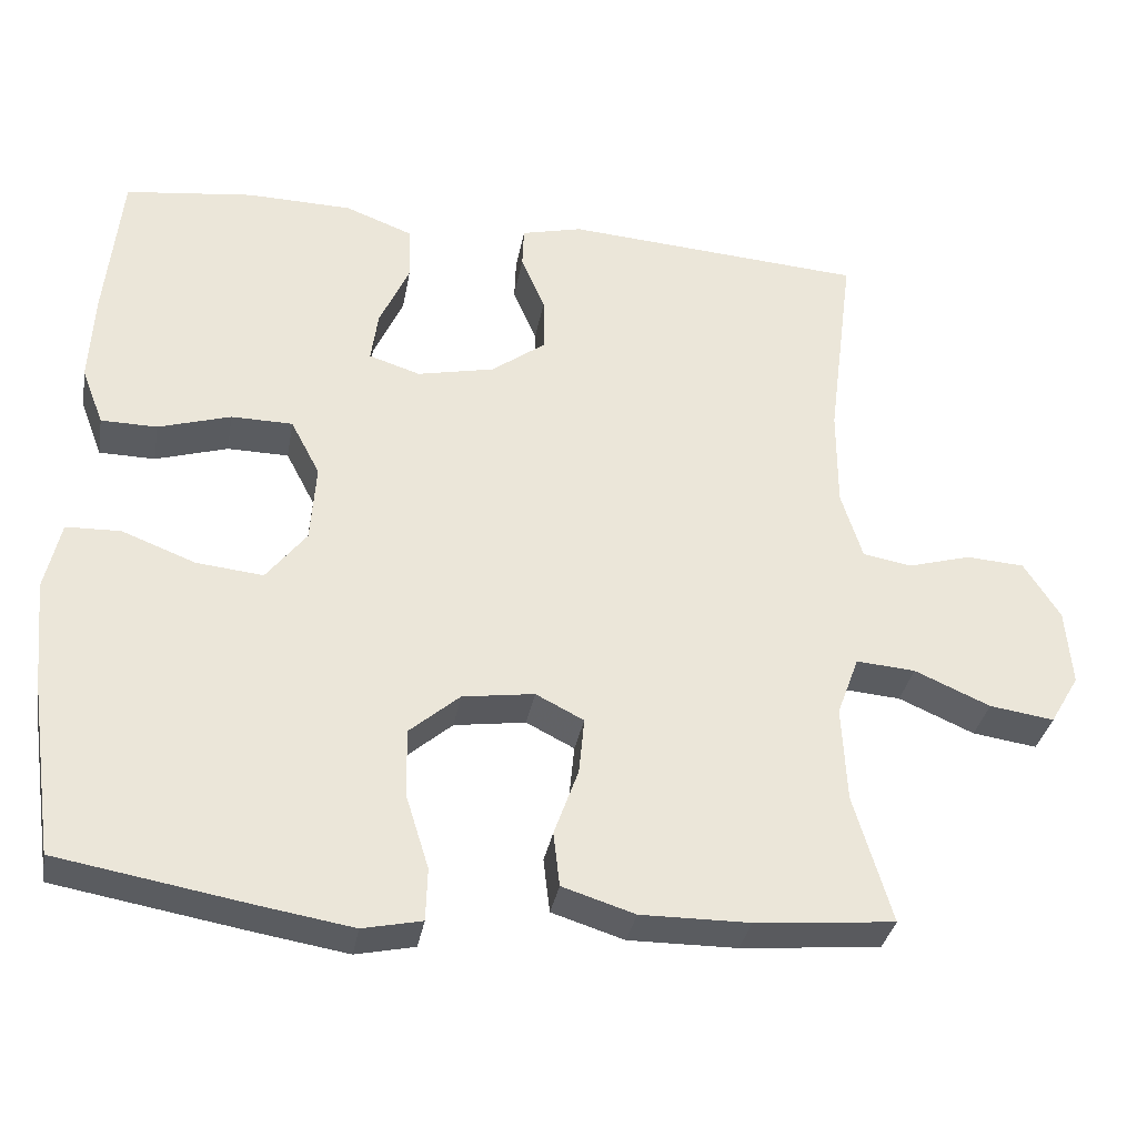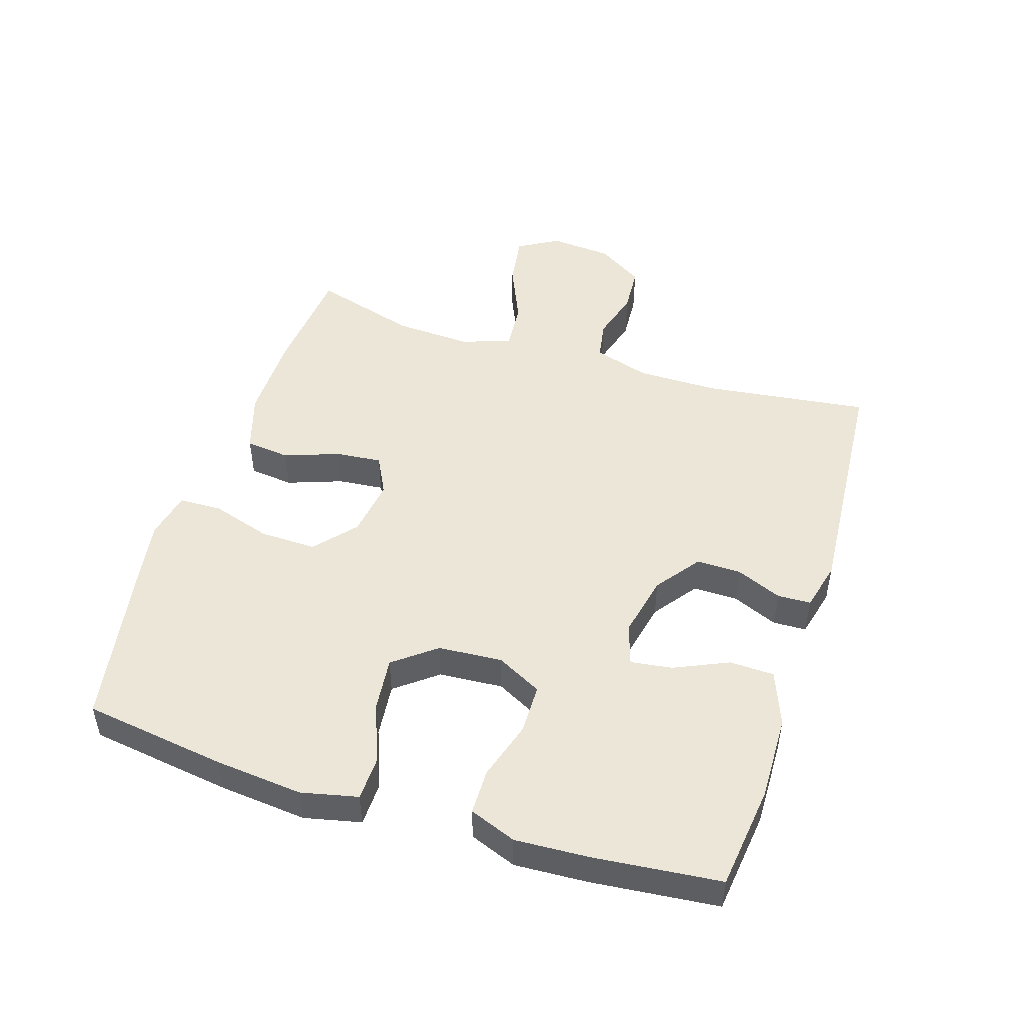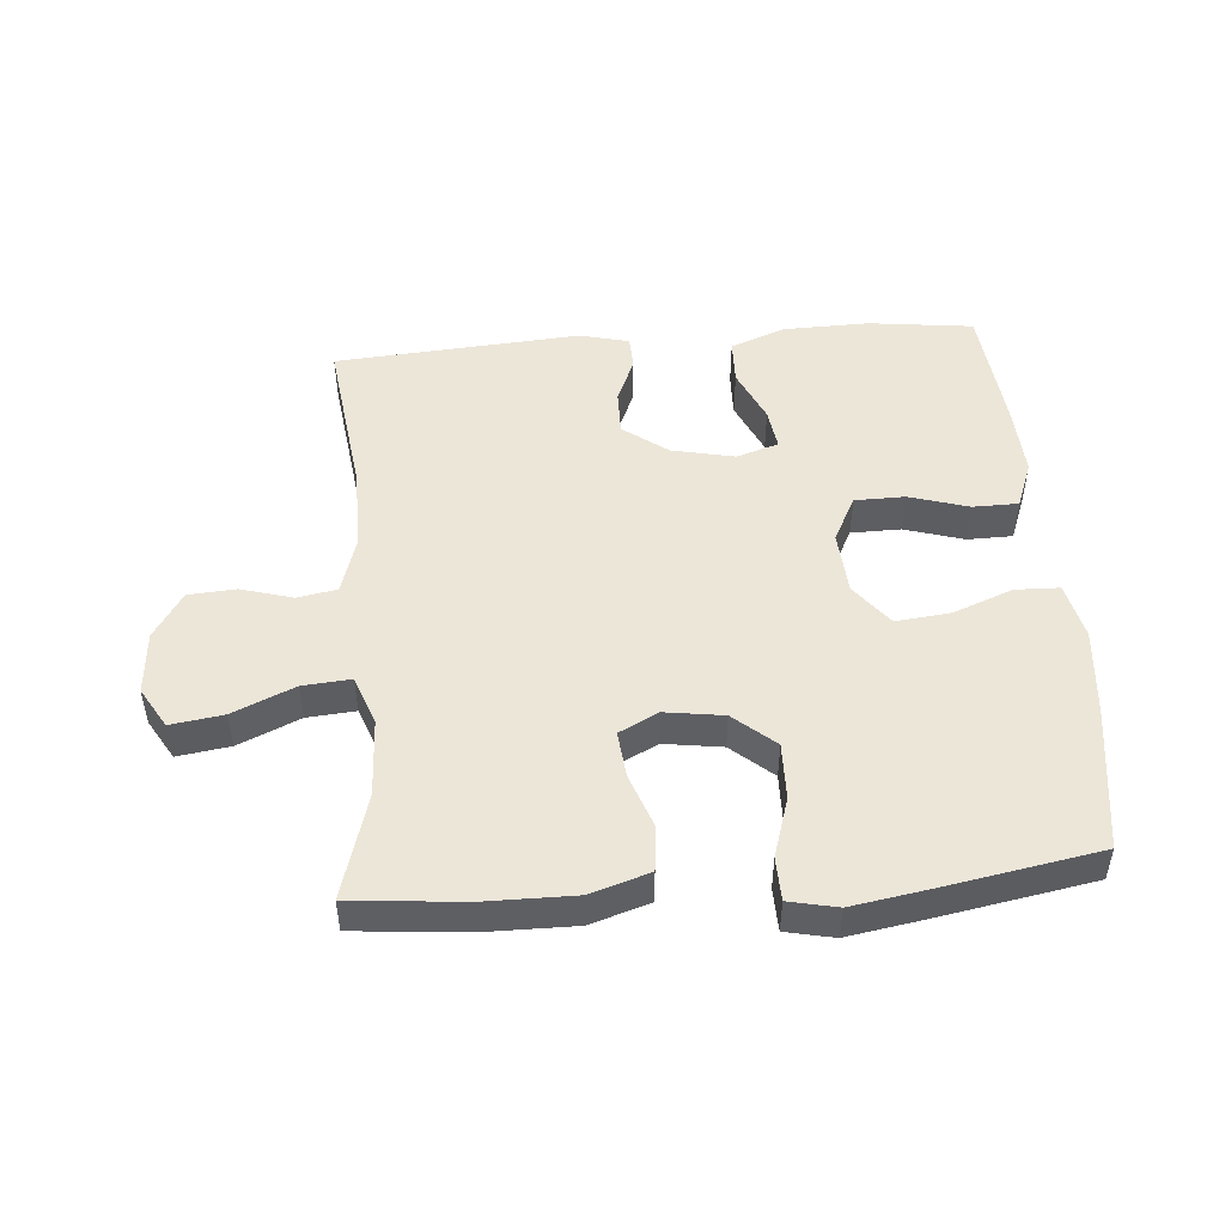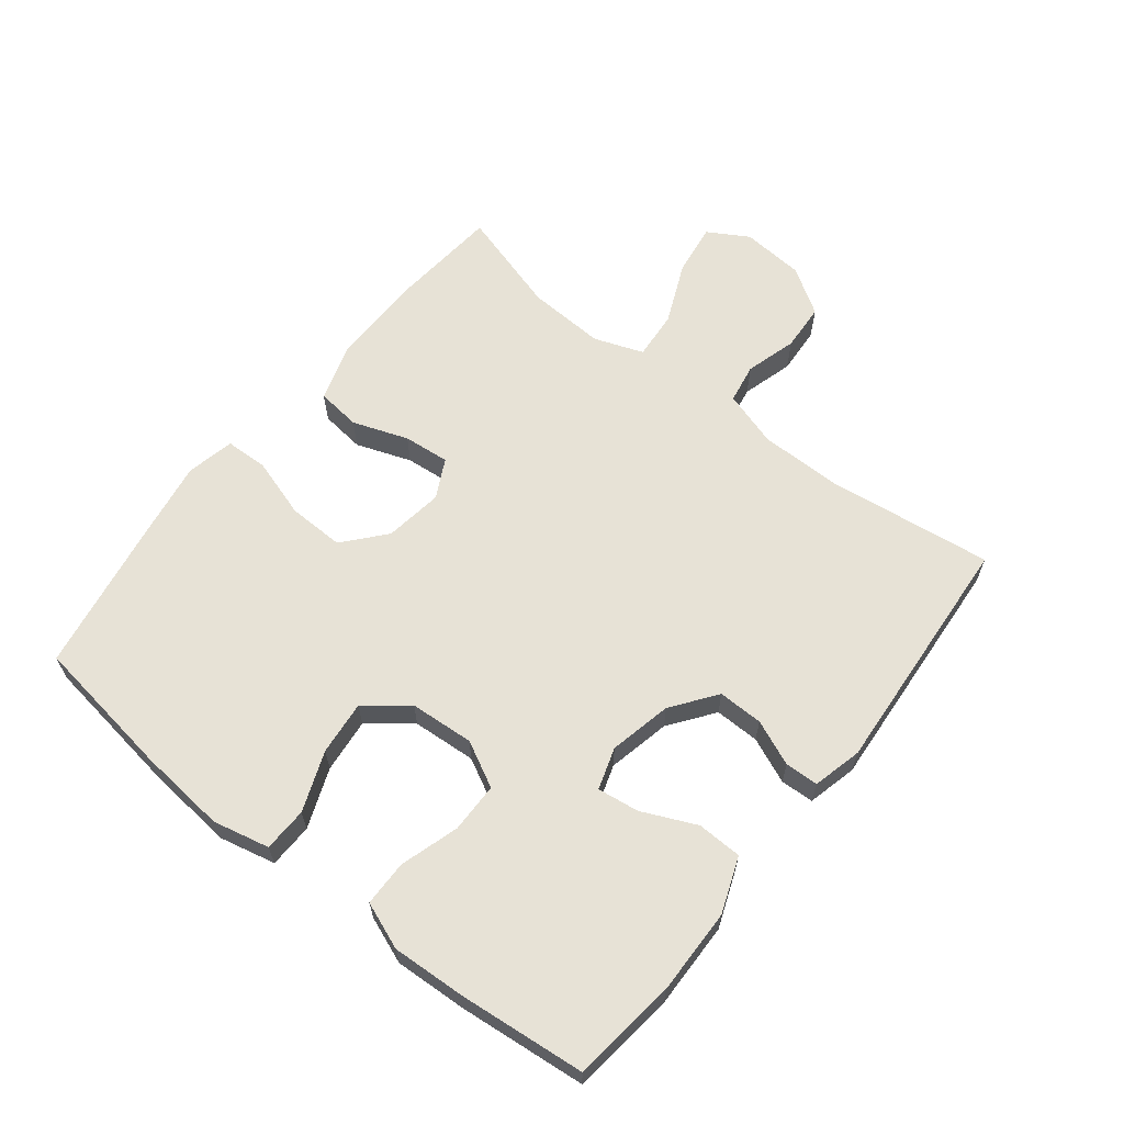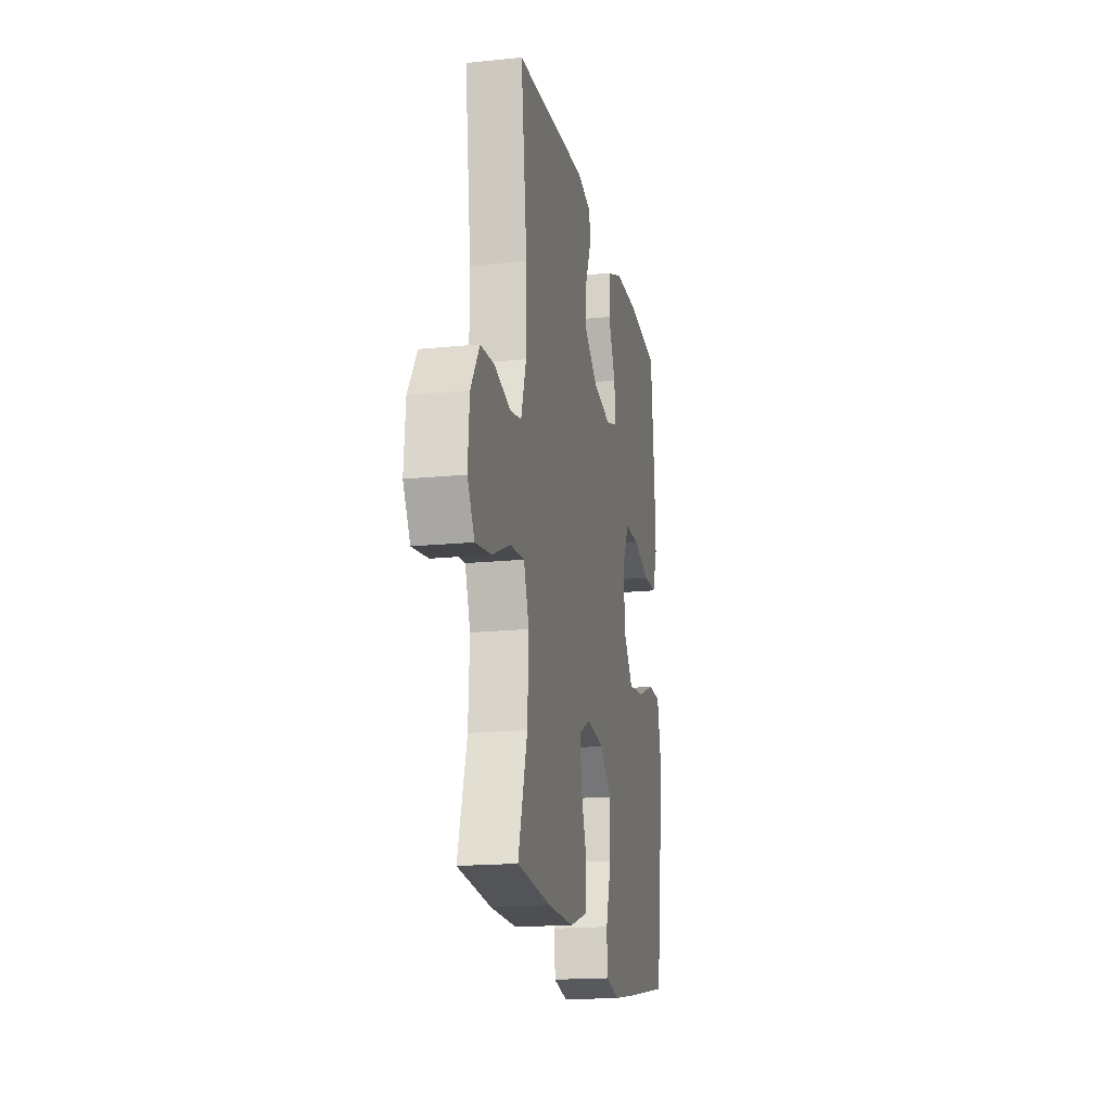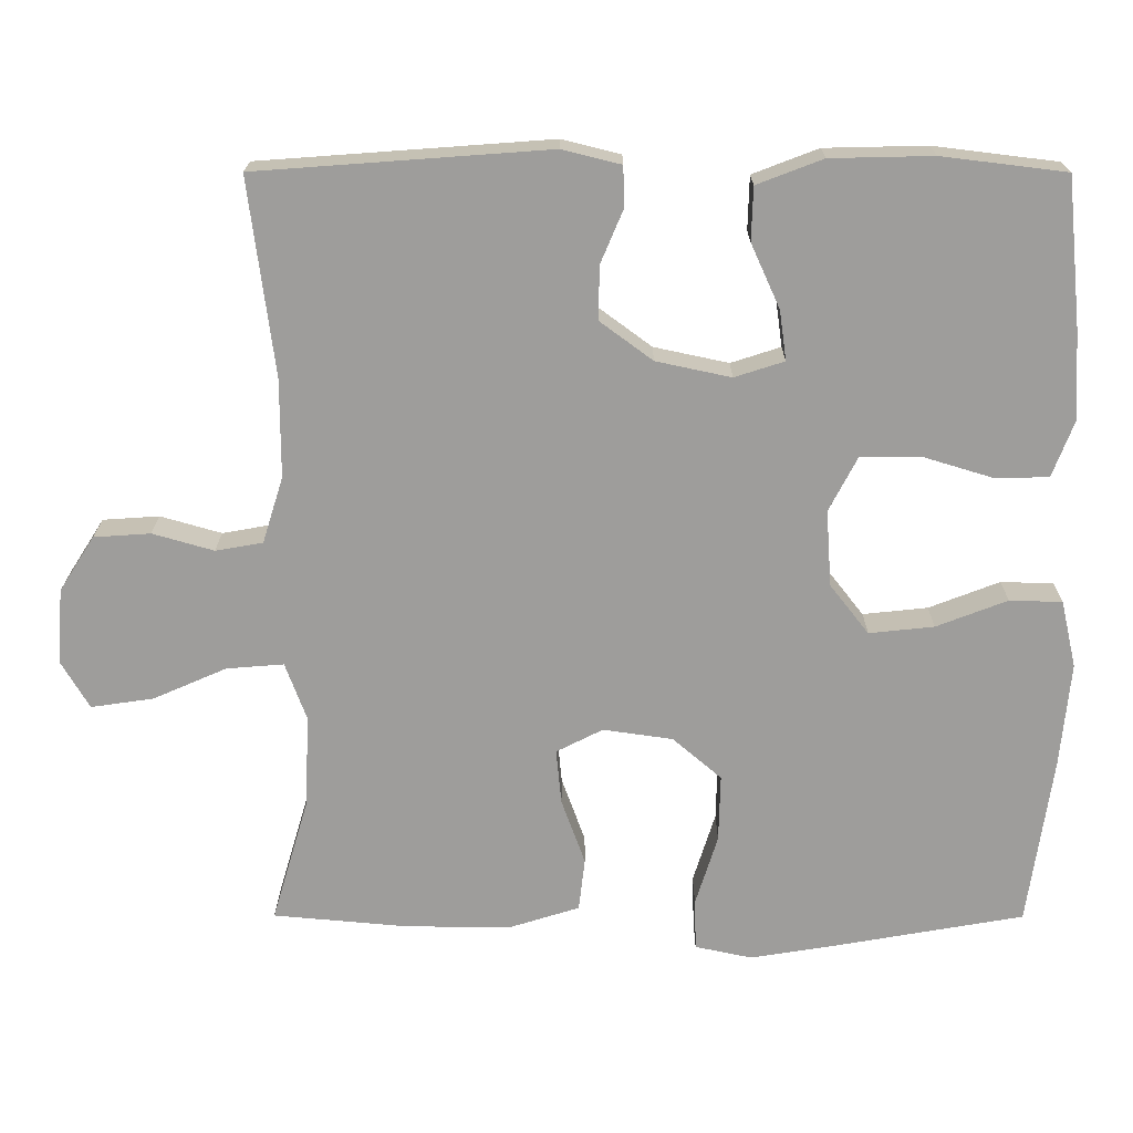
<metadata>
{"format":"obj","ext":"obj","renderer":"f3d","projection":"perspective","resolution":1024,"background":"white","views":[{"elev":-33.7,"azim":-10.0,"up":"+Z"},{"elev":48.7,"azim":-72.3,"up":"+Y"},{"elev":49.1,"azim":175.4,"up":"+Y"},{"elev":63.1,"azim":-51.7,"up":"+Y"},{"elev":-17.8,"azim":101.2,"up":"+Z"},{"elev":19.4,"azim":-179.8,"up":"+Z"}]}
</metadata>
<code>
v 0.5 0.07 0.5
v 0.467 0.07 0.242
v 0.467 0.07 0.114
v 0.494 0.07 0.027
v 0.556 0.07 0.016
v 0.636 0.07 0.039
v 0.71 0.07 0.034
v 0.756 0.07 -0.038
v 0.764 0.07 -0.136
v 0.727 0.07 -0.199
v 0.645 0.07 -0.187
v 0.549 0.07 -0.145
v 0.474 0.07 -0.139
v 0.446 0.07 -0.215
v 0.452 0.07 -0.337
v 0.5 0.07 -0.5
v 0.323 0.07 -0.516
v 0.185 0.07 -0.517
v 0.093 0.07 -0.488
v 0.085 0.07 -0.419
v 0.116 0.07 -0.333
v 0.123 0.07 -0.261
v 0.062 0.07 -0.23
v -0.029 0.07 -0.243
v -0.093 0.07 -0.298
v -0.091 0.07 -0.386
v -0.062 0.07 -0.479
v -0.064 0.07 -0.546
v -0.139 0.07 -0.562
v -0.255 0.07 -0.543
v -0.5 0.07 -0.5
v -0.532 0.07 -0.277
v -0.545 0.07 -0.14
v -0.525 0.07 -0.052
v -0.456 0.07 -0.05
v -0.363 0.07 -0.086
v -0.278 0.07 -0.095
v -0.227 0.07 -0.03
v -0.22 0.07 0.07
v -0.257 0.07 0.141
v -0.335 0.07 0.142
v -0.427 0.07 0.114
v -0.498 0.07 0.115
v -0.526 0.07 0.188
v -0.52 0.07 0.302
v -0.5 0.07 0.5
v -0.337 0.07 0.52
v -0.203 0.07 0.517
v -0.117 0.07 0.484
v -0.115 0.07 0.414
v -0.153 0.07 0.33
v -0.162 0.07 0.265
v -0.097 0.07 0.244
v 0.001 0.07 0.265
v 0.07 0.07 0.316
v 0.069 0.07 0.386
v 0.039 0.07 0.457
v 0.041 0.07 0.509
v 0.118 0.07 0.528
v 0.5 0 0.5
v 0.467 0 0.242
v 0.467 0 0.114
v 0.494 0 0.027
v 0.556 0 0.016
v 0.636 0 0.039
v 0.71 0 0.034
v 0.756 0 -0.038
v 0.764 0 -0.136
v 0.727 0 -0.199
v 0.645 0 -0.187
v 0.549 0 -0.145
v 0.474 0 -0.139
v 0.446 0 -0.215
v 0.452 0 -0.337
v 0.5 0 -0.5
v 0.323 0 -0.516
v 0.185 0 -0.517
v 0.093 0 -0.488
v 0.085 0 -0.419
v 0.116 0 -0.333
v 0.123 0 -0.261
v 0.062 0 -0.23
v -0.029 0 -0.243
v -0.093 0 -0.298
v -0.091 0 -0.386
v -0.062 0 -0.479
v -0.064 0 -0.546
v -0.139 0 -0.562
v -0.255 0 -0.543
v -0.5 0 -0.5
v -0.532 0 -0.277
v -0.545 0 -0.14
v -0.525 0 -0.052
v -0.456 0 -0.05
v -0.363 0 -0.086
v -0.278 0 -0.095
v -0.227 0 -0.03
v -0.22 0 0.07
v -0.257 0 0.141
v -0.335 0 0.142
v -0.427 0 0.114
v -0.498 0 0.115
v -0.526 0 0.188
v -0.52 0 0.302
v -0.5 0 0.5
v -0.337 0 0.52
v -0.203 0 0.517
v -0.117 0 0.484
v -0.115 0 0.414
v -0.153 0 0.33
v -0.162 0 0.265
v -0.097 0 0.244
v 0.001 0 0.265
v 0.07 0 0.316
v 0.069 0 0.386
v 0.039 0 0.457
v 0.041 0 0.509
v 0.118 0 0.528
f 59 1 2
f 58 59 2
f 57 58 2
f 56 57 2
f 55 56 2 3
f 54 55 3 4
f 53 54 4
f 52 53 4
f 49 50 51
f 48 49 51
f 47 48 51
f 46 47 51
f 45 46 51
f 44 45 51
f 43 44 51
f 42 43 51
f 41 42 51
f 40 41 51 52
f 39 40 52 4
f 34 35 36
f 33 34 36
f 32 33 36
f 31 32 36
f 30 31 36
f 29 30 36
f 28 29 36
f 27 28 36
f 26 27 36
f 25 26 36 37
f 24 25 37 38
f 19 20 21
f 18 19 21
f 17 18 21
f 16 17 21
f 15 16 21
f 14 15 21 22
f 13 14 22 23
f 10 11 12
f 9 10 12
f 8 9 12
f 7 8 12
f 6 7 12
f 5 6 12
f 5 12 13
f 24 38 39
f 23 24 39
f 13 23 39
f 5 13 39
f 4 5 39
f 61 60 118
f 61 118 117
f 61 117 116
f 61 116 115
f 62 61 115 114
f 63 62 114 113
f 63 113 112
f 63 112 111
f 110 109 108
f 110 108 107
f 110 107 106
f 110 106 105
f 110 105 104
f 110 104 103
f 110 103 102
f 110 102 101
f 110 101 100
f 111 110 100 99
f 63 111 99 98
f 95 94 93
f 95 93 92
f 95 92 91
f 95 91 90
f 95 90 89
f 95 89 88
f 95 88 87
f 95 87 86
f 95 86 85
f 96 95 85 84
f 97 96 84 83
f 80 79 78
f 80 78 77
f 80 77 76
f 80 76 75
f 80 75 74
f 81 80 74 73
f 82 81 73 72
f 71 70 69
f 71 69 68
f 71 68 67
f 71 67 66
f 71 66 65
f 71 65 64
f 72 71 64
f 98 97 83
f 98 83 82
f 98 82 72
f 98 72 64
f 98 64 63
f 1 60 61 2
f 2 61 62 3
f 3 62 63 4
f 4 63 64 5
f 5 64 65 6
f 6 65 66 7
f 7 66 67 8
f 8 67 68 9
f 9 68 69 10
f 10 69 70 11
f 11 70 71 12
f 12 71 72 13
f 13 72 73 14
f 14 73 74 15
f 15 74 75 16
f 16 75 76 17
f 17 76 77 18
f 18 77 78 19
f 19 78 79 20
f 20 79 80 21
f 21 80 81 22
f 22 81 82 23
f 23 82 83 24
f 24 83 84 25
f 25 84 85 26
f 26 85 86 27
f 27 86 87 28
f 28 87 88 29
f 29 88 89 30
f 30 89 90 31
f 31 90 91 32
f 32 91 92 33
f 33 92 93 34
f 34 93 94 35
f 35 94 95 36
f 36 95 96 37
f 37 96 97 38
f 38 97 98 39
f 39 98 99 40
f 40 99 100 41
f 41 100 101 42
f 42 101 102 43
f 43 102 103 44
f 44 103 104 45
f 45 104 105 46
f 46 105 106 47
f 47 106 107 48
f 48 107 108 49
f 49 108 109 50
f 50 109 110 51
f 51 110 111 52
f 52 111 112 53
f 53 112 113 54
f 54 113 114 55
f 55 114 115 56
f 56 115 116 57
f 57 116 117 58
f 58 117 118 59
f 59 118 60 1

</code>
